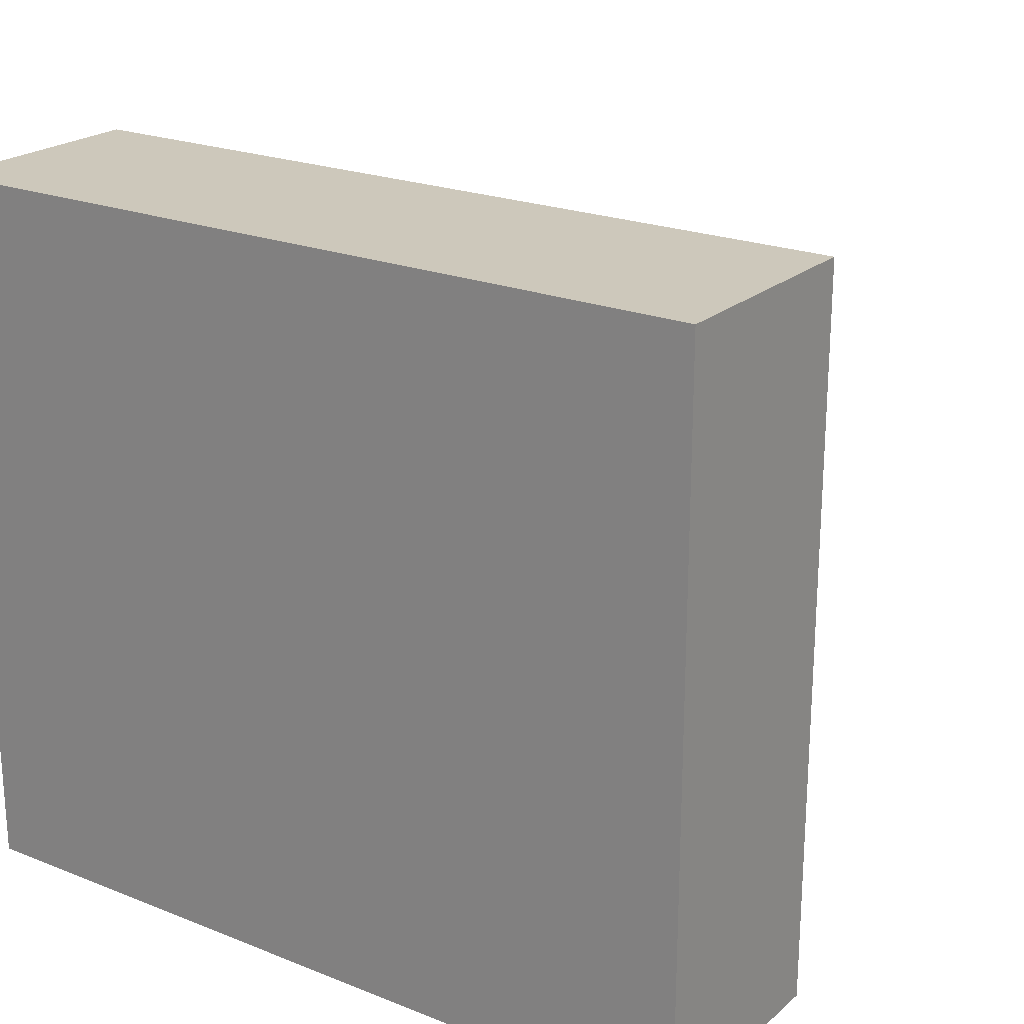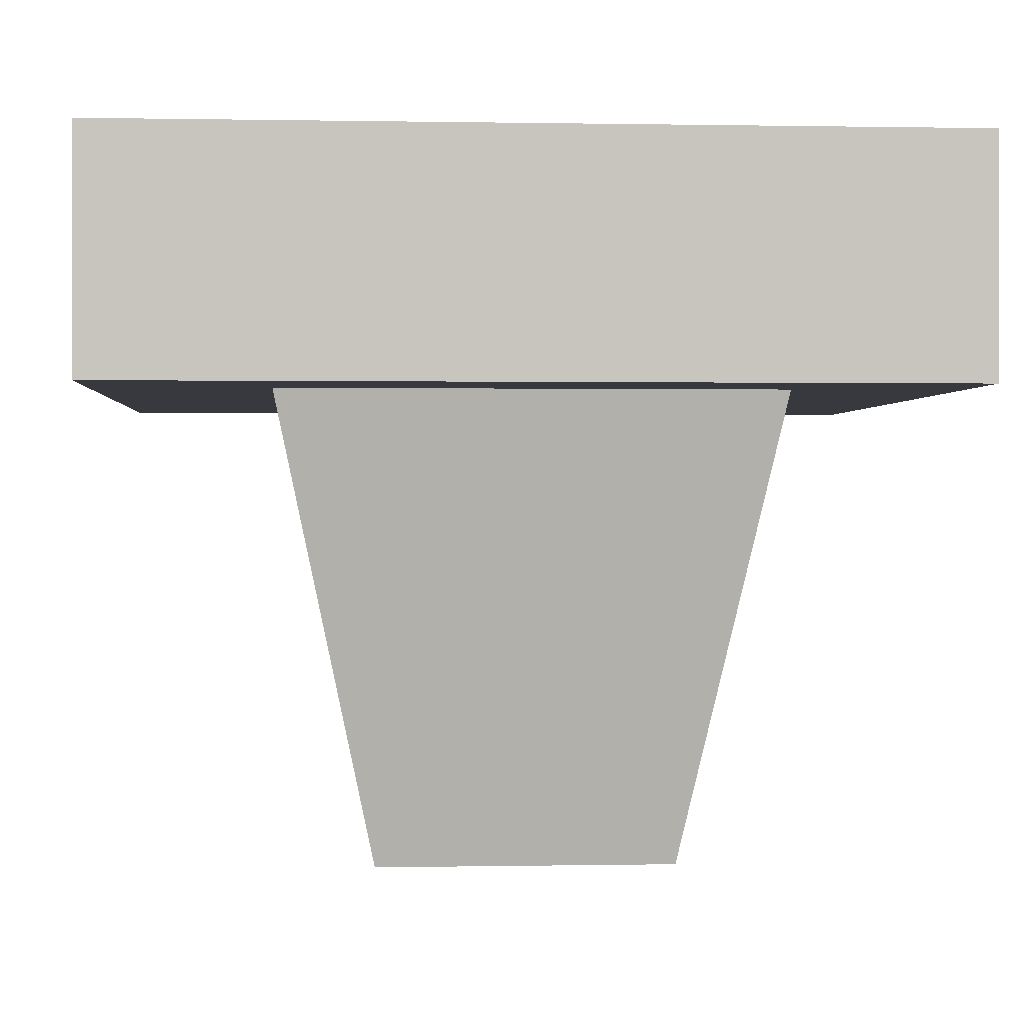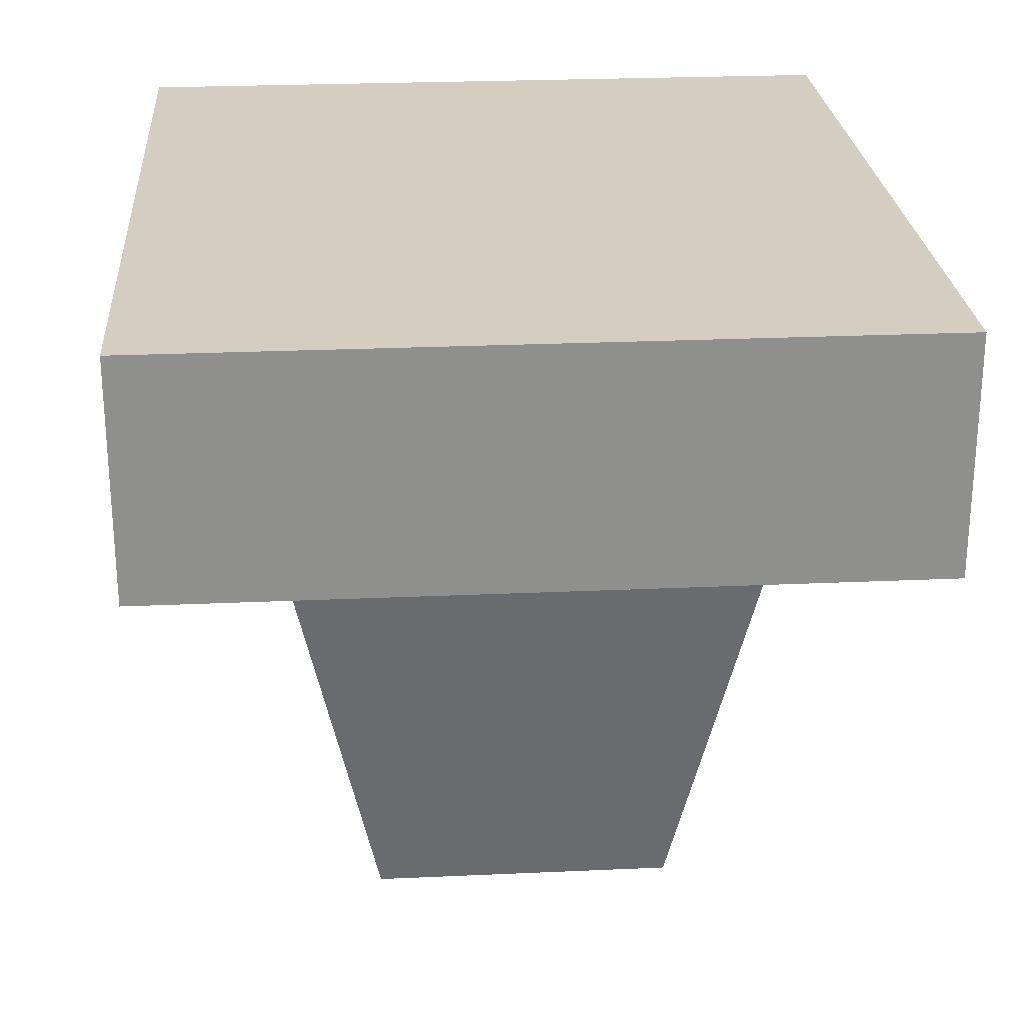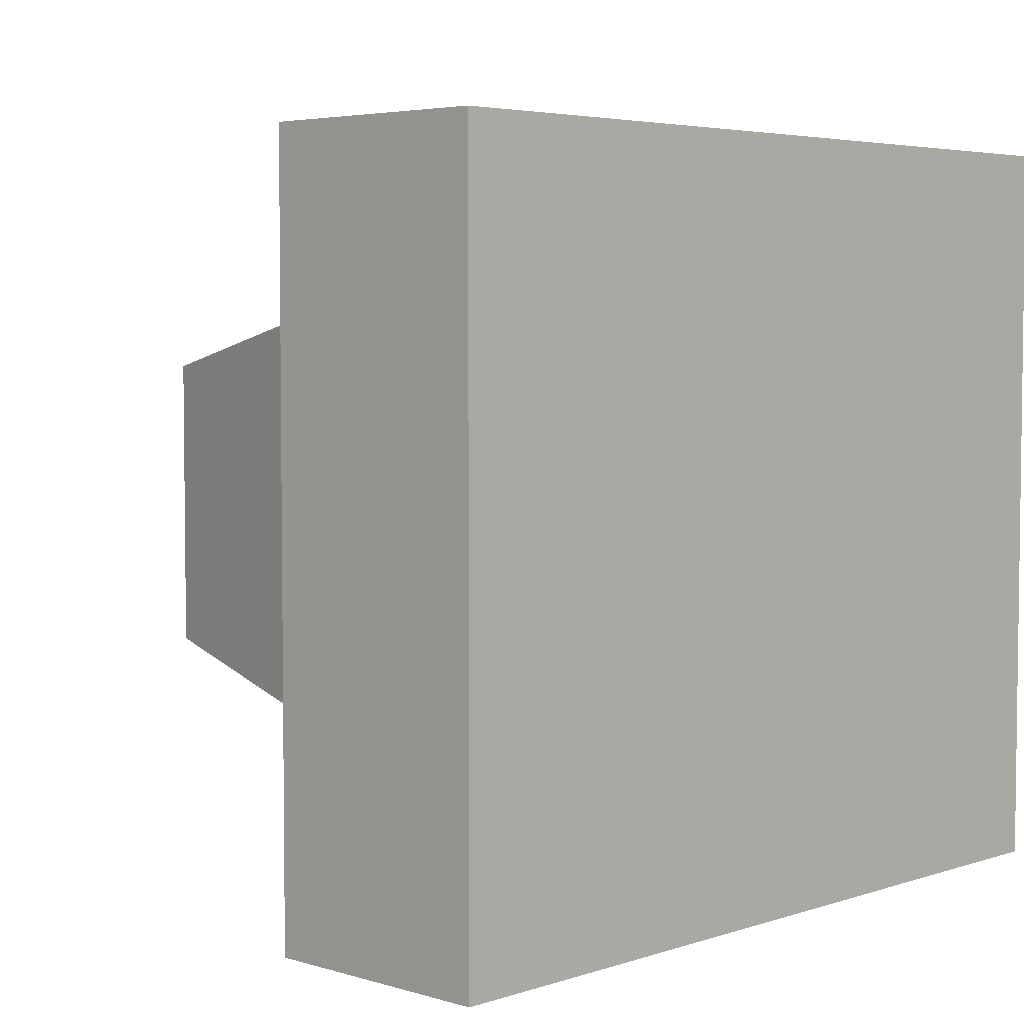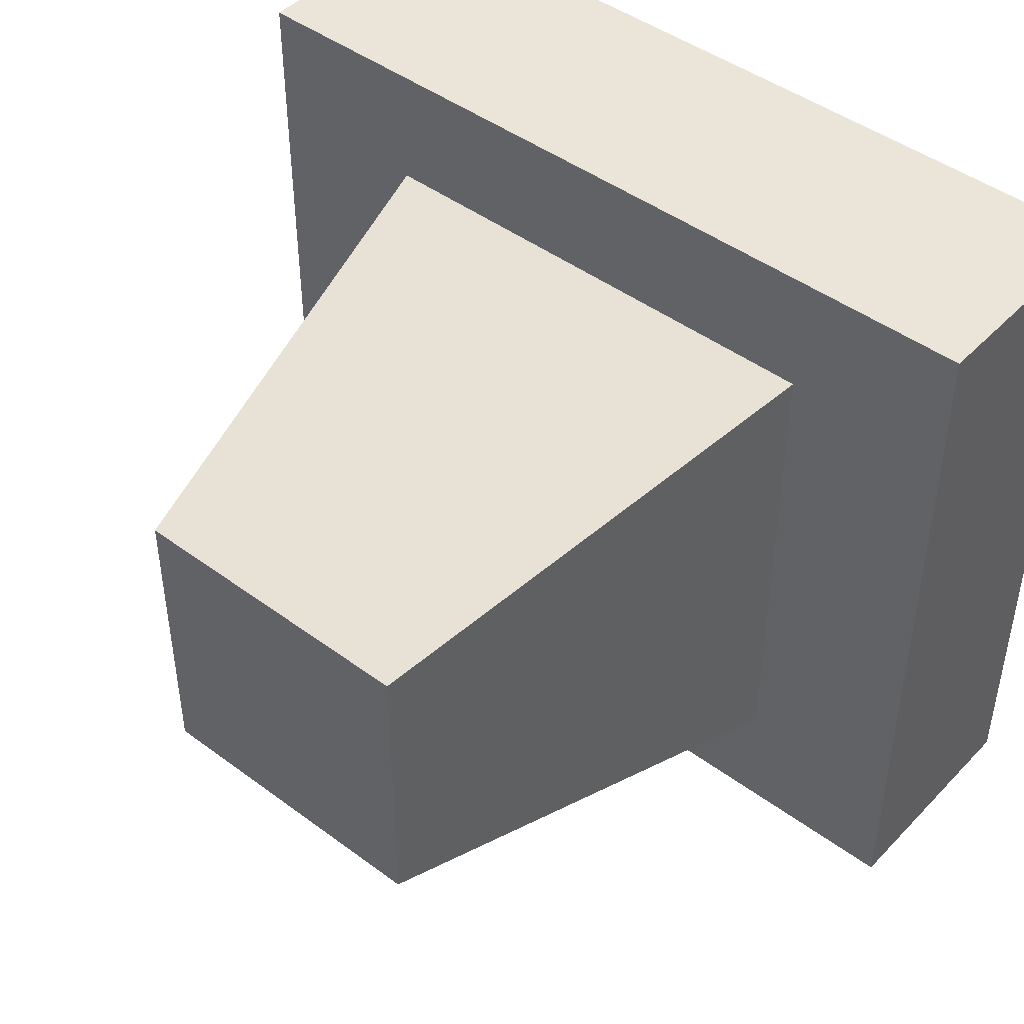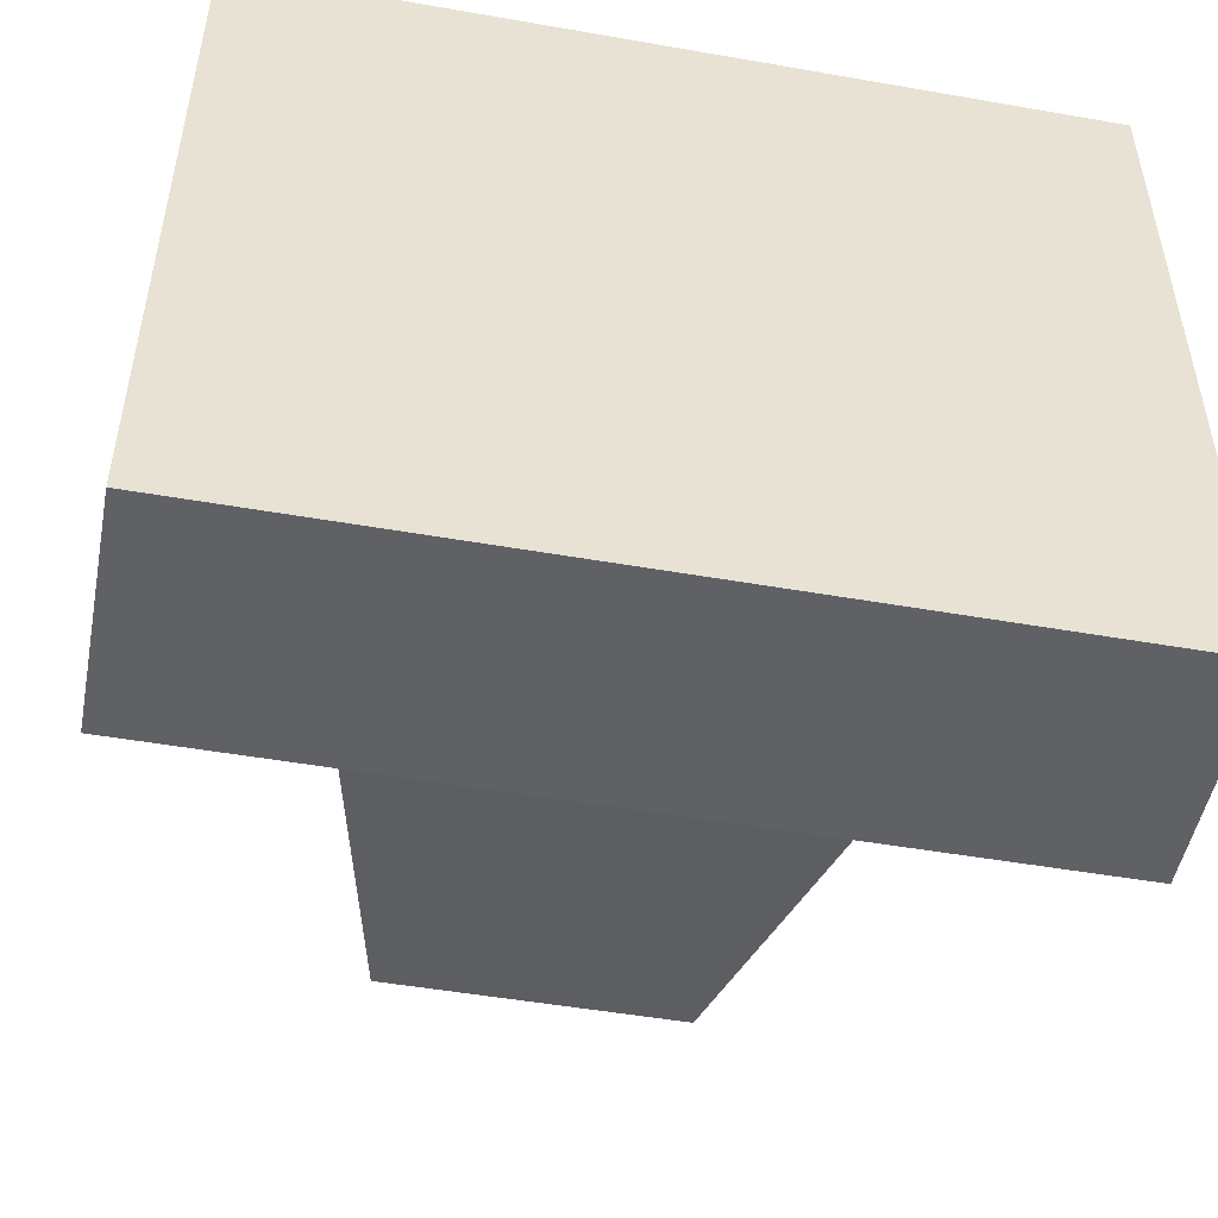
<metadata>
{"format":"obj","ext":"obj","renderer":"f3d","projection":"perspective","resolution":1024,"background":"white","views":[{"elev":22.0,"azim":-145.3,"up":"+Z"},{"elev":0.1,"azim":-4.1,"up":"+Y"},{"elev":25.1,"azim":85.8,"up":"+Y"},{"elev":4.4,"azim":133.7,"up":"+Z"},{"elev":45.5,"azim":40.5,"up":"+Z"},{"elev":-49.8,"azim":169.1,"up":"+Z"}]}
</metadata>
<code>
o hitBoxChampi1
v 0.5133 0.1294 -0.4594
v 0.5133 0.4171 -0.4594
v 0.5133 0.1294 0.4594
v 0.5133 0.4171 0.4594
v -0.5206 0.1294 -0.4594
v -0.5206 0.4171 -0.4594
v -0.5206 0.1294 0.4594
v -0.5206 0.4171 0.4594
v 0.1848 -0.4494 -0.1848
v 0.3176 0.1859 -0.3176
v 0.1848 -0.4494 0.1848
v 0.3176 0.1859 0.3176
v -0.1848 -0.4494 -0.1848
v -0.3176 0.1859 -0.3176
v -0.1848 -0.4494 0.1848
v -0.3176 0.1859 0.3176
f 2 3 1
f 4 7 3
f 8 5 7
f 6 1 5
f 7 1 3
f 4 6 8
f 10 11 9
f 12 15 11
f 16 13 15
f 14 9 13
f 15 9 11
f 12 14 16
f 2 4 3
f 4 8 7
f 8 6 5
f 6 2 1
f 7 5 1
f 4 2 6
f 10 12 11
f 12 16 15
f 16 14 13
f 14 10 9
f 15 13 9
f 12 10 14

</code>
